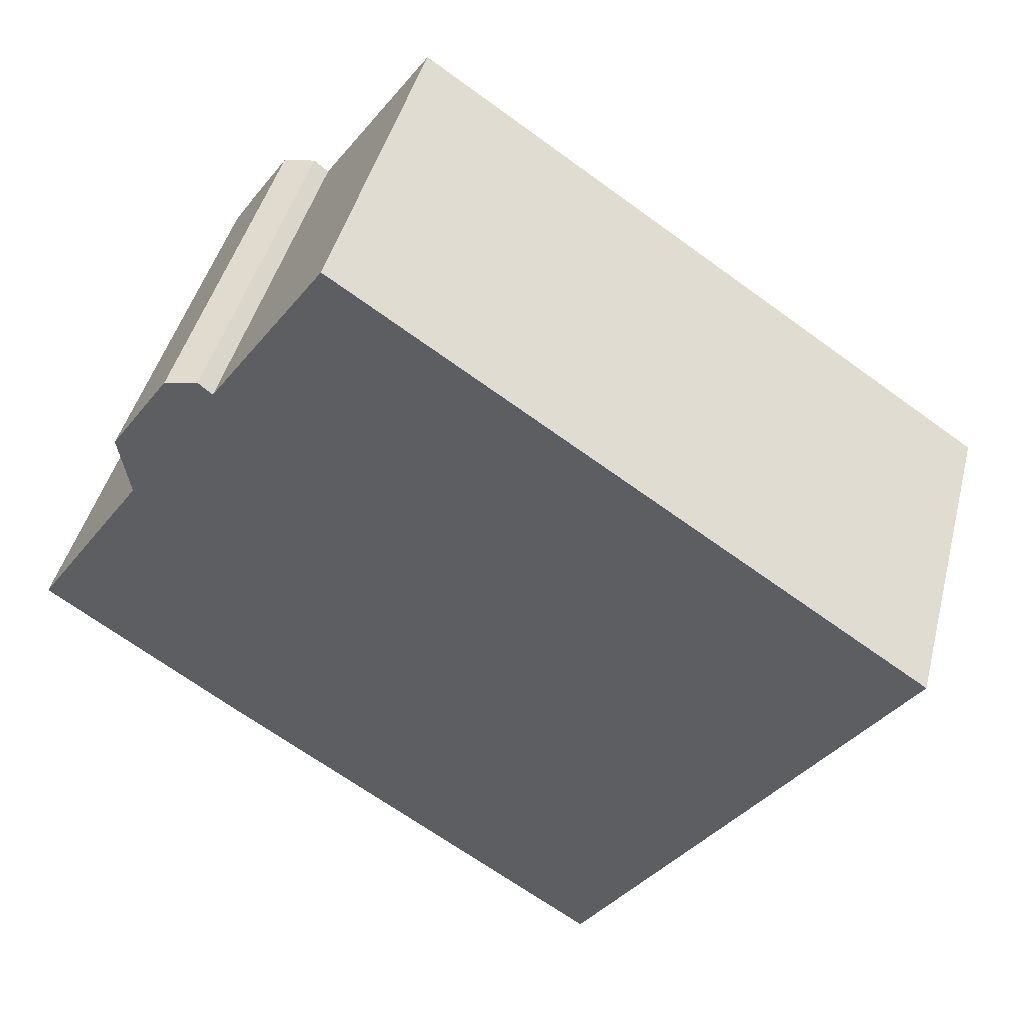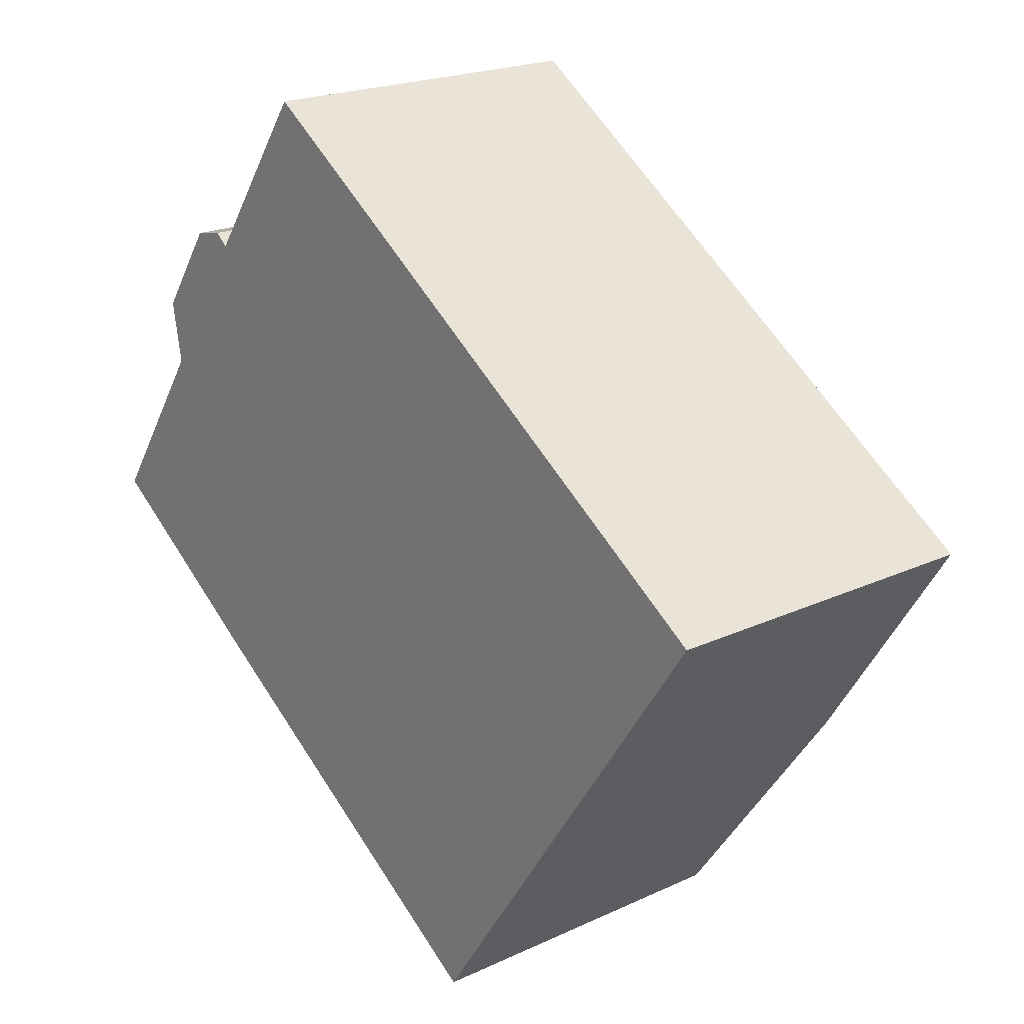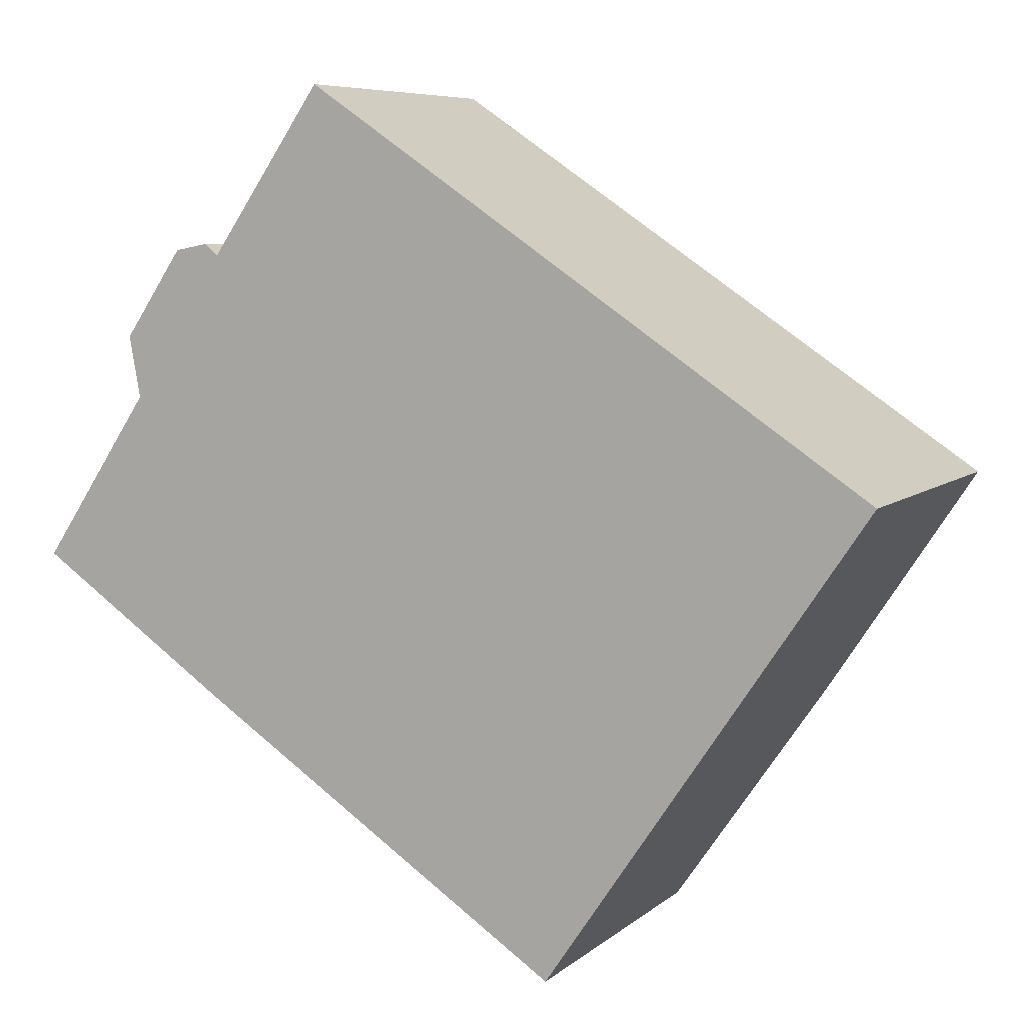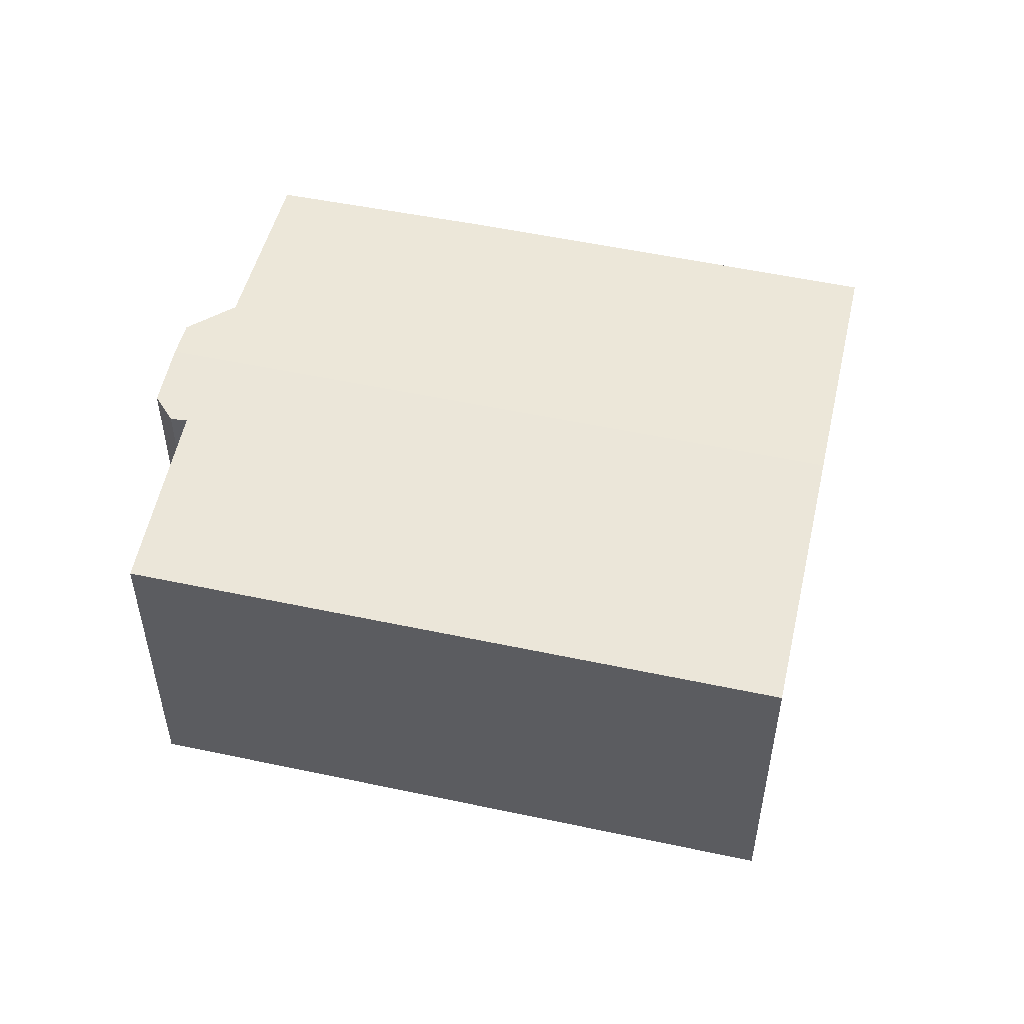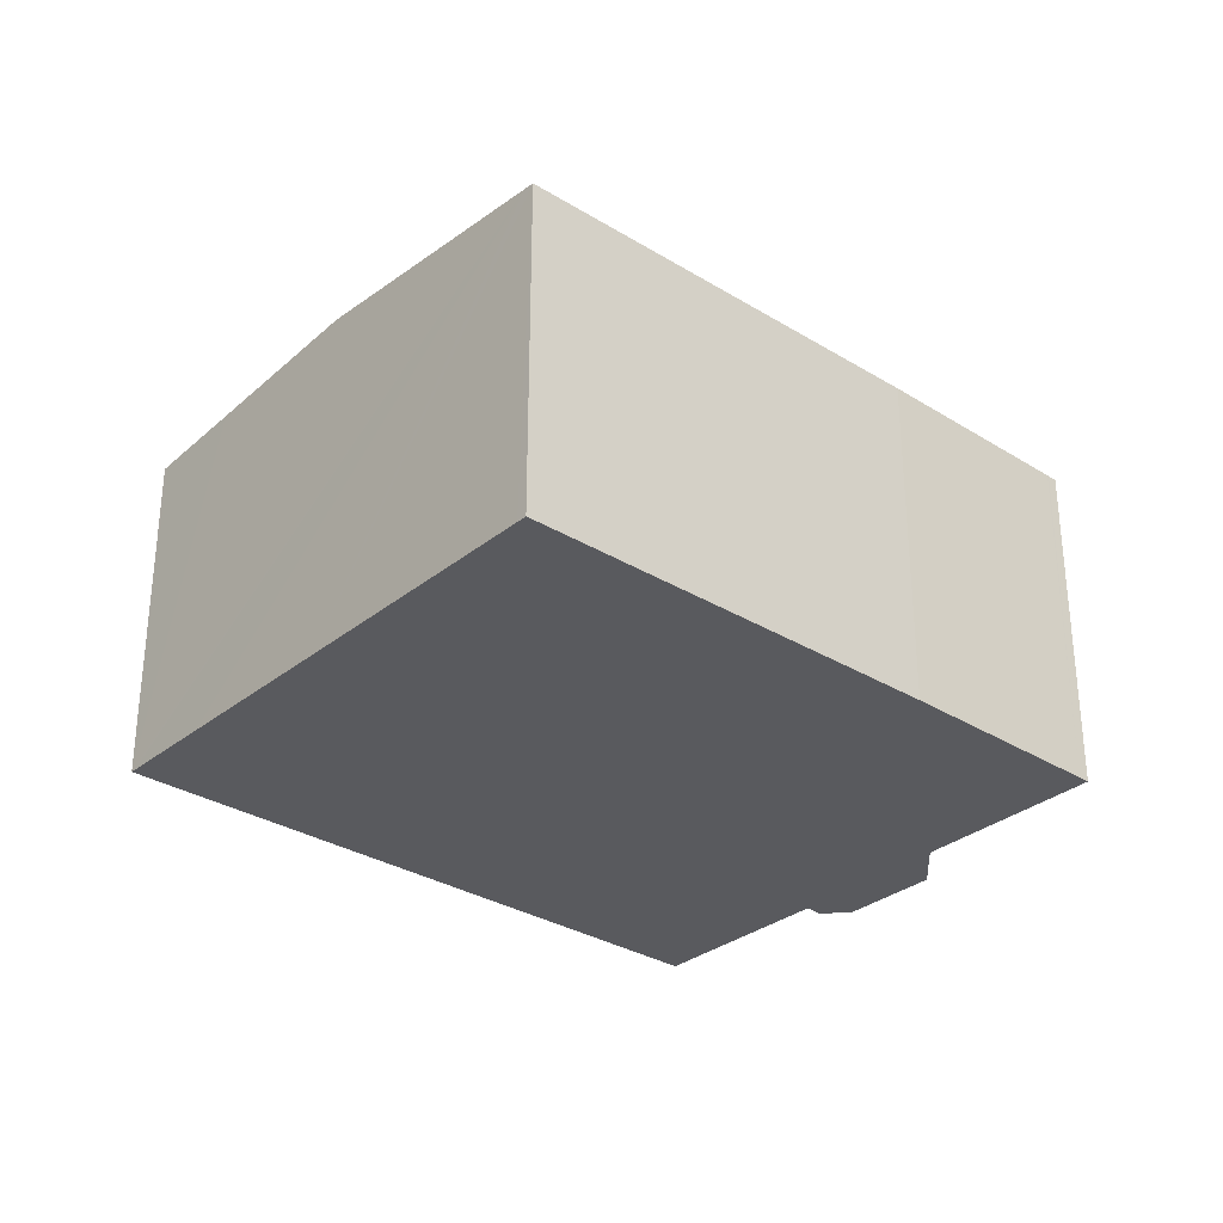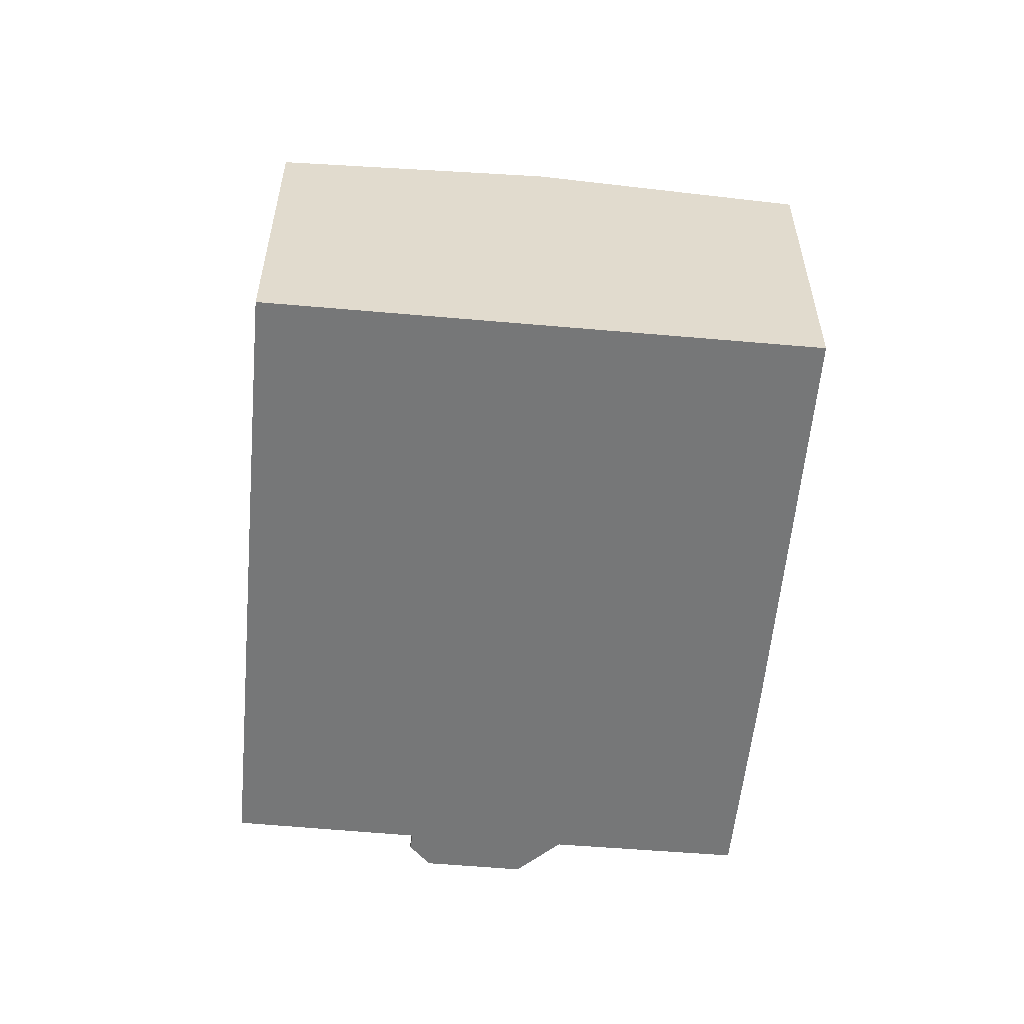
<metadata>
{"format":"obj","ext":"obj","renderer":"f3d","projection":"perspective","resolution":1024,"background":"white","views":[{"elev":44.2,"azim":14.2,"up":"+Z"},{"elev":20.7,"azim":49.9,"up":"+Z"},{"elev":7.1,"azim":25.7,"up":"+Z"},{"elev":52.7,"azim":46.8,"up":"+Y"},{"elev":-31.3,"azim":172.7,"up":"+Y"},{"elev":-57.0,"azim":118.8,"up":"+Y"}]}
</metadata>
<code>
v  39.73 15.32 4.043
v  37.67 15.31 5.688
v  39.85 15.31 4.223
v  37.16 15.64 0.24
v  32.61 16.2 -6.491
v  31.73 15.31 9.679
v  5.502 16.2 11.72
v  9.252 15.93 13.95
v  14.59 15.31 21.19
v  14.34 15.31 21.36
v  8.631 15.92 14.46
v  7.418 15.98 14.22
v  7.159 16 14.17
v  8.611 15.31 -5.932
v  25.71 15.35 -16.72
v  25.43 15.31 -17.13
v  0.451 15.32 -0.312
v  0.375 15.32 -0.259
v  0 15.32 9.378e-16
v  5.002 15.94 7.497
v  4.633 16.04 9.522
v  4.548 16.06 9.988
v  4.502 16.08 10.24
v  39.85 -2.586e-16 4.223
v  39.73 -2.476e-16 4.043
v  37.16 -1.47e-17 0.24
v  32.61 3.975e-16 -6.491
v  25.71 1.024e-15 -16.72
v  25.43 1.049e-15 -17.13
v  8.611 3.632e-16 -5.932
v  0.451 1.91e-17 -0.312
v  0 0 0
v  0.375 1.586e-17 -0.259
v  5.002 -4.591e-16 7.497
v  4.502 -6.271e-16 10.24
v  7.159 -8.675e-16 14.17
v  5.502 -7.176e-16 11.72
v  9.252 -8.543e-16 13.95
v  14.34 -1.308e-15 21.36
v  4.633 -5.831e-16 9.522
v  4.548 -6.116e-16 9.988
v  8.631 -8.851e-16 14.46
v  7.418 -8.706e-16 14.22
v  14.59 -1.297e-15 21.19
v  31.73 -5.927e-16 9.679
v  37.67 -3.483e-16 5.688
g defaultobject
f 1 2 3
f 2 1 4
f 2 4 5
f 2 5 6
f 6 5 7
f 6 7 8
f 6 8 9
f 9 8 10
f 8 7 11
f 11 7 12
f 12 7 13
f 14 15 16
f 15 14 5
f 5 14 17
f 5 17 18
f 5 18 19
f 5 19 20
f 5 20 7
f 7 20 21
f 7 21 22
f 7 22 23
f 24 1 3
f 1 24 4
f 4 24 5
f 5 24 15
f 15 24 25
f 15 25 26
f 15 26 27
f 15 27 16
f 16 27 28
f 16 28 29
f 29 14 16
f 14 29 30
f 14 30 17
f 17 30 31
f 31 18 17
f 18 31 19
f 19 31 32
f 32 31 33
f 19 34 20
f 34 19 32
f 35 7 23
f 7 35 13
f 13 35 36
f 36 35 37
f 38 10 8
f 10 38 39
f 34 21 20
f 21 34 22
f 22 34 23
f 23 34 40
f 23 40 41
f 23 41 35
f 36 12 13
f 12 36 11
f 11 36 42
f 42 36 43
f 11 38 8
f 38 11 42
f 39 9 10
f 9 39 6
f 6 39 44
f 6 44 45
f 6 45 2
f 2 45 3
f 3 45 24
f 24 45 46
f 37 34 36
f 34 37 40
f 40 37 35
f 40 35 41
f 46 25 24
f 25 46 26
f 26 46 27
f 27 46 45
f 27 45 28
f 28 45 44
f 28 44 29
f 29 44 30
f 30 44 39
f 30 39 38
f 30 38 31
f 31 38 34
f 34 38 42
f 34 42 43
f 34 43 36
f 31 34 33
f 33 34 32

</code>
